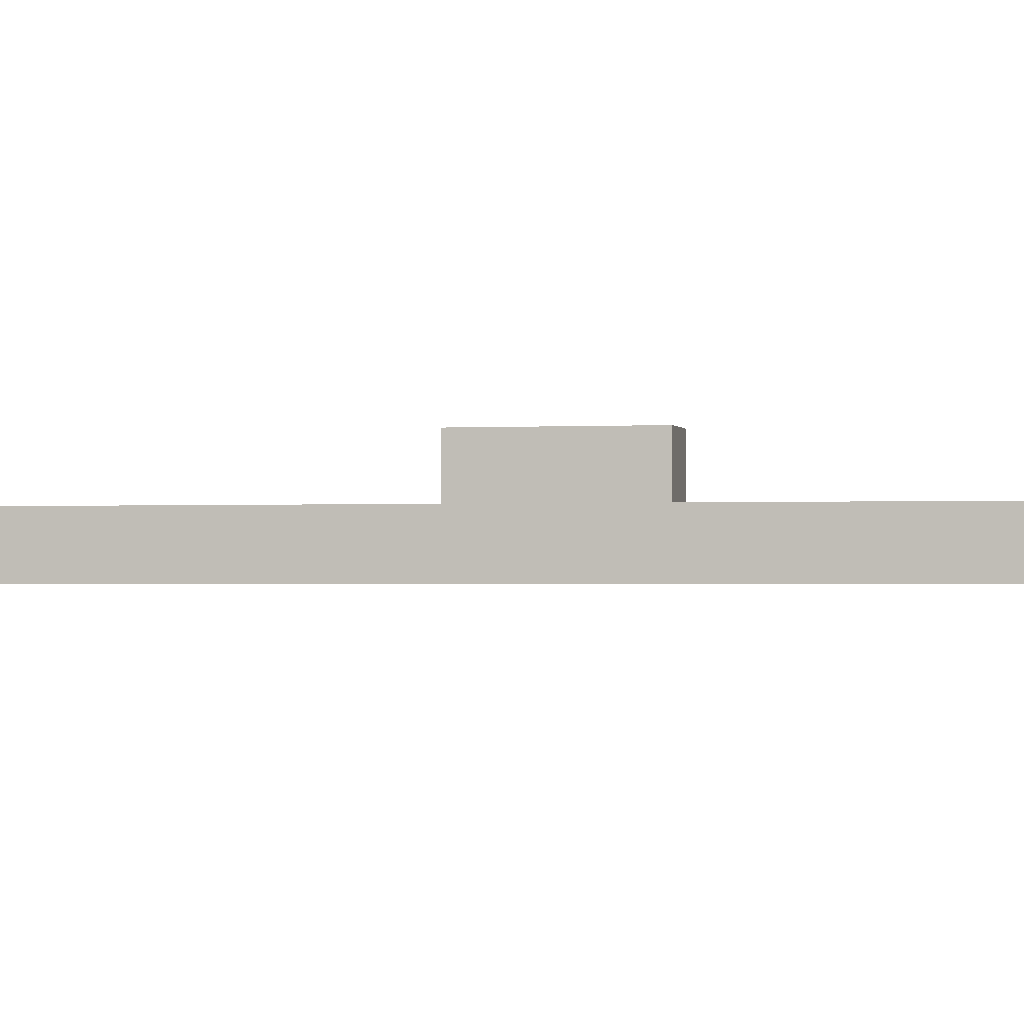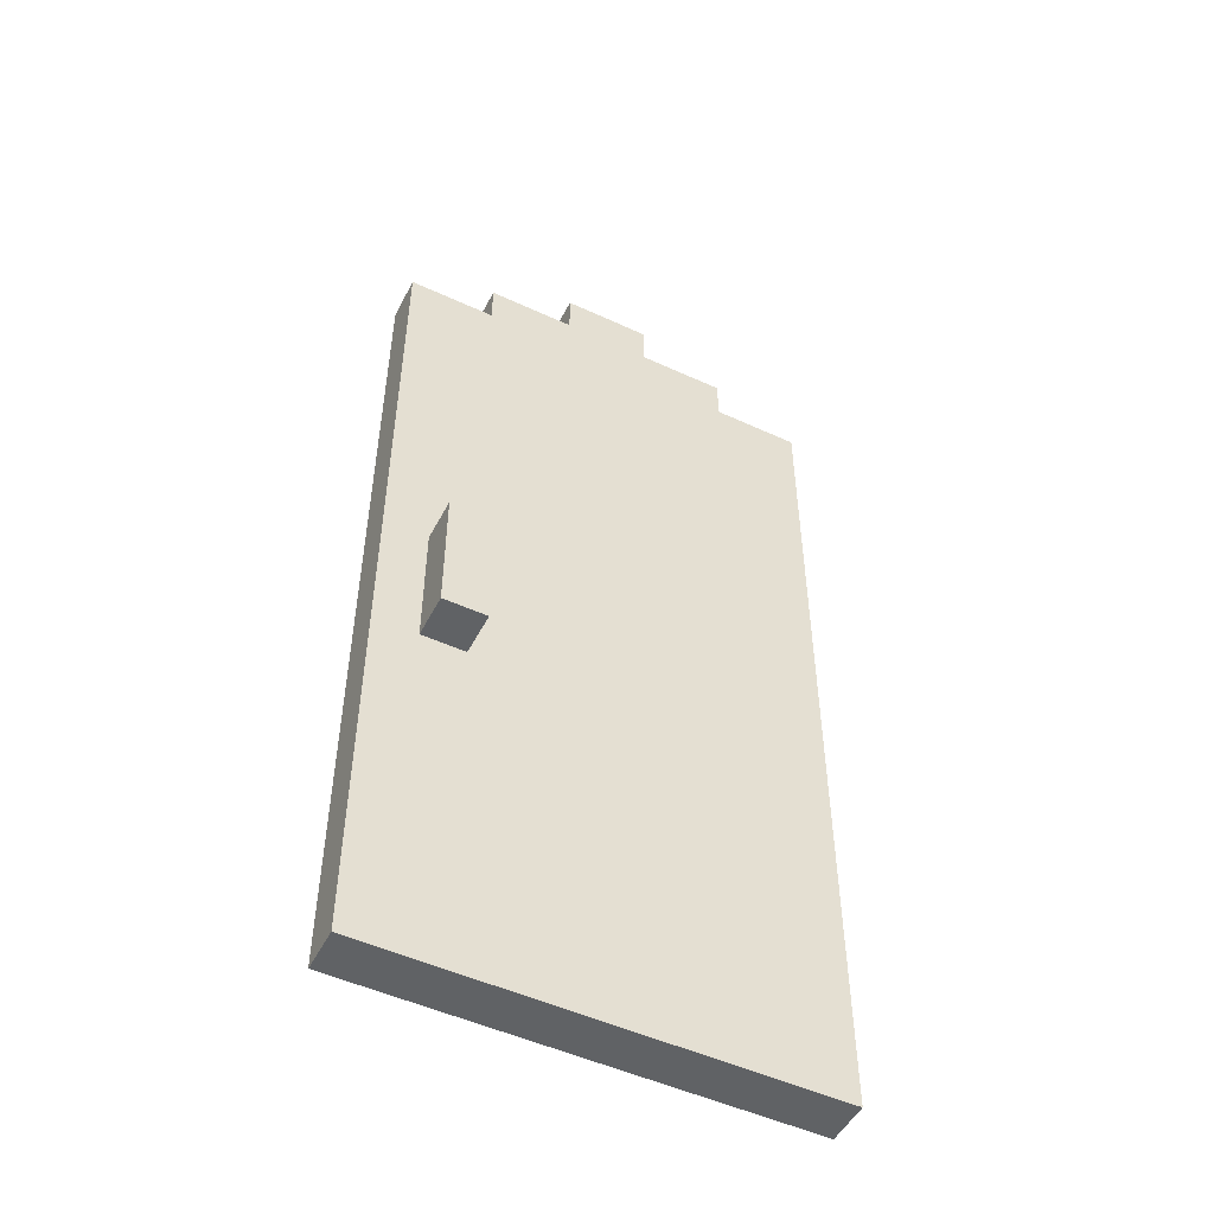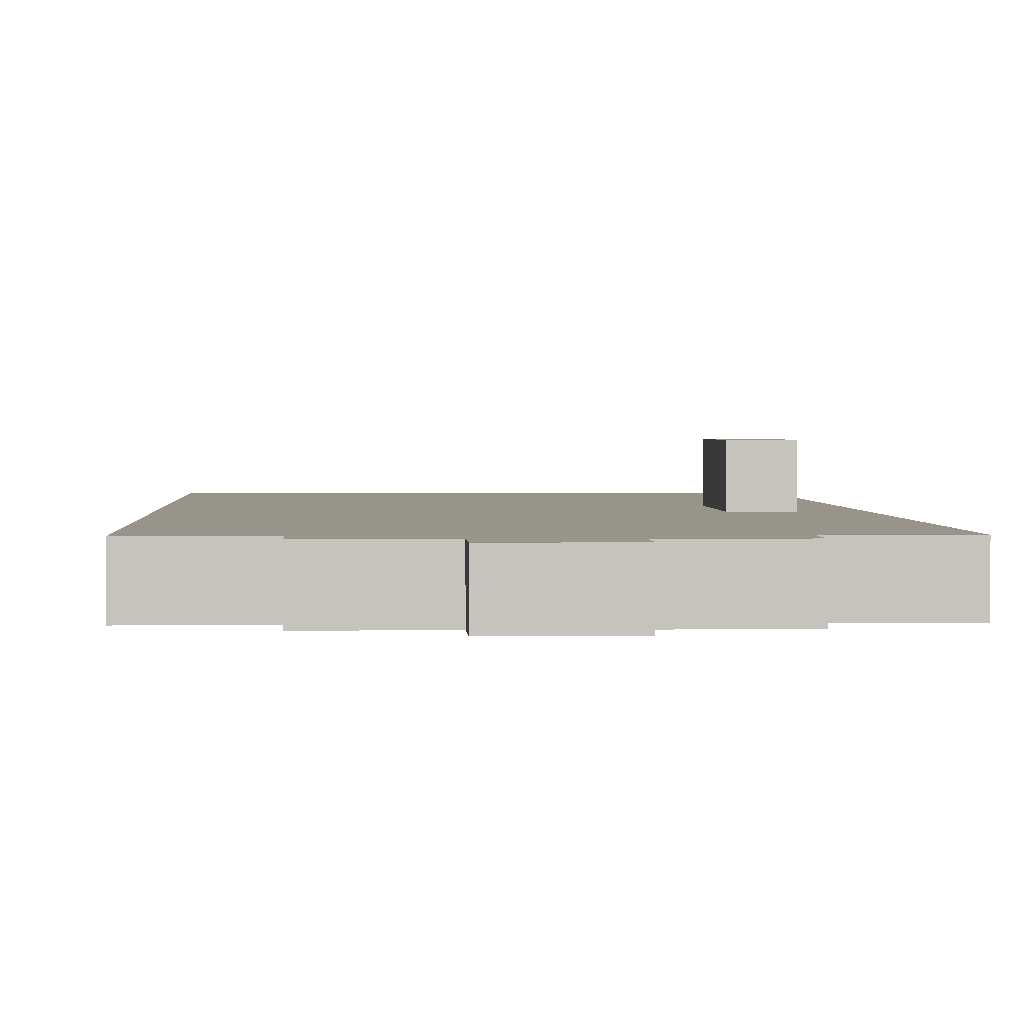
<metadata>
{"format":"obj","ext":"obj","renderer":"f3d","projection":"perspective","resolution":1024,"background":"white","views":[{"elev":-1.2,"azim":-76.9,"up":"+Z"},{"elev":-50.5,"azim":-26.8,"up":"+Y"},{"elev":1.7,"azim":177.2,"up":"+Z"}]}
</metadata>
<code>
o Door_Wooden
v -0.5 -1.1 -0.05
v -0.5 -1.1 -0.15
v -0.5 -1 -0.05
v -0.5 -1 -0.15
v -0.5 -0.9 -0.05
v -0.5 -0.9 -0.15
v -0.5 -0.7 -0.05
v -0.5 -0.7 -0.15
v -0.5 -0.5 -0.05
v -0.5 -0.5 -0.15
v -0.5 0.1 -0.05
v -0.5 0.1 -0.15
v -0.5 0.4 -0.05
v -0.5 0.4 -0.15
v -0.5 0.9 -0.05
v -0.5 0.9 -0.15
v -0.4 -0.3 0.05
v -0.4 -0.3 -0.05
v -0.4 -0.2 0.05
v -0.4 -0.2 -0.05
v -0.4 -0.1 0.05
v -0.4 -0.1 -0.05
v -0.4 0 0.05
v -0.4 0 -0.05
v -0.3 0.9 -0.05
v -0.3 0.9 -0.15
v -0.3 1 -0.05
v -0.3 1 -0.15
v -0.1 1 -0.05
v -0.1 1 -0.15
v -0.1 1.1 -0.05
v -0.1 1.1 -0.15
v -0.3 -0.3 0.05
v -0.3 -0.3 -0.05
v -0.3 -0.2 0.05
v -0.3 -0.2 -0.05
v -0.3 -0.1 0.05
v -0.3 -0.1 -0.05
v -0.3 0 0.05
v -0.3 0 -0.05
v 0.1 1 -0.05
v 0.1 1 -0.15
v 0.1 1.1 -0.05
v 0.1 1.1 -0.15
v 0.3 0.9 -0.05
v 0.3 0.9 -0.15
v 0.3 1 -0.05
v 0.3 1 -0.15
v 0.5 -1.1 -0.05
v 0.5 -1.1 -0.15
v 0.5 -1 -0.05
v 0.5 -1 -0.15
v 0.5 -0.9 -0.05
v 0.5 -0.9 -0.15
v 0.5 -0.8 -0.05
v 0.5 -0.8 -0.15
v 0.5 -0.7 -0.05
v 0.5 -0.7 -0.15
v 0.5 -0.6 -0.05
v 0.5 -0.6 -0.15
v 0.5 0.2 -0.05
v 0.5 0.2 -0.15
v 0.5 0.4 -0.05
v 0.5 0.4 -0.15
v 0.5 0.5 -0.05
v 0.5 0.5 -0.15
v 0.5 0.6 -0.05
v 0.5 0.6 -0.15
v 0.5 0.7 -0.05
v 0.5 0.7 -0.15
v 0.5 0.9 -0.05
v 0.5 0.9 -0.15
v -0.4 -0.3 0.05
v -0.4 -0.2 0.05
v -0.4 -0.1 0.05
v -0.4 0 0.05
v -0.3 -0.3 0.05
v -0.3 -0.2 0.05
v -0.3 -0.1 0.05
v -0.3 0 0.05
v -0.5 -1.1 -0.05
v -0.5 -1 -0.05
v -0.5 -0.9 -0.05
v -0.5 -0.7 -0.05
v -0.5 -0.5 -0.05
v -0.5 0.1 -0.05
v -0.5 0.4 -0.05
v -0.5 0.9 -0.05
v -0.4 -1 -0.05
v -0.4 -0.9 -0.05
v -0.4 -0.7 -0.05
v -0.4 -0.5 -0.05
v -0.4 -0.4 -0.05
v -0.4 -0.3 -0.05
v -0.4 -0.2 -0.05
v -0.4 -0.1 -0.05
v -0.4 0 -0.05
v -0.4 0.1 -0.05
v -0.4 0.4 -0.05
v -0.4 0.5 -0.05
v -0.4 0.7 -0.05
v -0.4 0.8 -0.05
v -0.3 -1 -0.05
v -0.3 -0.8 -0.05
v -0.3 -0.5 -0.05
v -0.3 -0.4 -0.05
v -0.3 -0.3 -0.05
v -0.3 -0.2 -0.05
v -0.3 -0.1 -0.05
v -0.3 0 -0.05
v -0.3 0.1 -0.05
v -0.3 0.2 -0.05
v -0.3 0.5 -0.05
v -0.3 0.7 -0.05
v -0.3 0.8 -0.05
v -0.3 0.9 -0.05
v -0.3 1 -0.05
v -0.2 -1 -0.05
v -0.2 -0.8 -0.05
v -0.2 -0.5 -0.05
v -0.2 -0.4 -0.05
v -0.2 -0.3 -0.05
v -0.2 -0.1 -0.05
v -0.2 0 -0.05
v -0.2 0.2 -0.05
v -0.2 0.4 -0.05
v -0.2 0.7 -0.05
v -0.1 -1.1 -0.05
v -0.1 -1 -0.05
v -0.1 -0.8 -0.05
v -0.1 -0.1 -0.05
v -0.1 0.1 -0.05
v -0.1 0.4 -0.05
v -0.1 0.7 -0.05
v -0.1 0.8 -0.05
v -0.1 0.9 -0.05
v -0.1 1 -0.05
v -0.1 1.1 -0.05
v 0 -1.1 -0.05
v 0 -1 -0.05
v 0 -0.8 -0.05
v 0 -0.6 -0.05
v 0 -0.3 -0.05
v 0 -0.2 -0.05
v 0 -0.1 -0.05
v 0 0.1 -0.05
v 0 0.2 -0.05
v 0 0.8 -0.05
v 0 1 -0.05
v 0.1 -1 -0.05
v 0.1 -0.8 -0.05
v 0.1 -0.6 -0.05
v 0.1 -0.3 -0.05
v 0.1 -0.2 -0.05
v 0.1 0 -0.05
v 0.1 0.2 -0.05
v 0.1 0.6 -0.05
v 0.1 0.8 -0.05
v 0.1 0.9 -0.05
v 0.1 1 -0.05
v 0.1 1.1 -0.05
v 0.2 -1 -0.05
v 0.2 -0.8 -0.05
v 0.2 -0.4 -0.05
v 0.2 -0.3 -0.05
v 0.2 -0.2 -0.05
v 0.2 0 -0.05
v 0.2 0.6 -0.05
v 0.2 0.8 -0.05
v 0.3 -1.1 -0.05
v 0.3 -1 -0.05
v 0.3 -0.8 -0.05
v 0.3 -0.6 -0.05
v 0.3 -0.4 -0.05
v 0.3 -0.3 -0.05
v 0.3 -0.2 -0.05
v 0.3 0 -0.05
v 0.3 0.1 -0.05
v 0.3 0.4 -0.05
v 0.3 0.6 -0.05
v 0.3 0.8 -0.05
v 0.3 0.9 -0.05
v 0.3 1 -0.05
v 0.4 -1.1 -0.05
v 0.4 -1 -0.05
v 0.4 -0.9 -0.05
v 0.4 -0.8 -0.05
v 0.4 -0.7 -0.05
v 0.4 -0.6 -0.05
v 0.4 0 -0.05
v 0.4 0.1 -0.05
v 0.4 0.2 -0.05
v 0.4 0.4 -0.05
v 0.4 0.5 -0.05
v 0.4 0.6 -0.05
v 0.4 0.7 -0.05
v 0.4 0.8 -0.05
v 0.5 -1.1 -0.05
v 0.5 -1 -0.05
v 0.5 -0.9 -0.05
v 0.5 -0.8 -0.05
v 0.5 -0.7 -0.05
v 0.5 -0.6 -0.05
v 0.5 0.2 -0.05
v 0.5 0.4 -0.05
v 0.5 0.5 -0.05
v 0.5 0.6 -0.05
v 0.5 0.7 -0.05
v 0.5 0.9 -0.05
v -0.5 -1.1 -0.15
v -0.5 -1 -0.15
v -0.5 -0.9 -0.15
v -0.5 -0.7 -0.15
v -0.5 -0.5 -0.15
v -0.5 0.1 -0.15
v -0.5 0.4 -0.15
v -0.5 0.9 -0.15
v -0.4 -1 -0.15
v -0.4 -0.9 -0.15
v -0.4 -0.7 -0.15
v -0.4 -0.5 -0.15
v -0.4 -0.4 -0.15
v -0.4 -0.3 -0.15
v -0.4 -0.2 -0.15
v -0.4 0 -0.15
v -0.4 0.1 -0.15
v -0.4 0.4 -0.15
v -0.4 0.5 -0.15
v -0.4 0.7 -0.15
v -0.4 0.8 -0.15
v -0.3 -1 -0.15
v -0.3 -0.8 -0.15
v -0.3 -0.5 -0.15
v -0.3 -0.4 -0.15
v -0.3 -0.3 -0.15
v -0.3 -0.2 -0.15
v -0.3 -0.1 -0.15
v -0.3 0 -0.15
v -0.3 0.1 -0.15
v -0.3 0.2 -0.15
v -0.3 0.5 -0.15
v -0.3 0.7 -0.15
v -0.3 0.8 -0.15
v -0.3 0.9 -0.15
v -0.3 1 -0.15
v -0.2 -1 -0.15
v -0.2 -0.8 -0.15
v -0.2 -0.5 -0.15
v -0.2 -0.4 -0.15
v -0.2 -0.3 -0.15
v -0.2 -0.1 -0.15
v -0.2 0 -0.15
v -0.2 0.2 -0.15
v -0.2 0.4 -0.15
v -0.2 0.7 -0.15
v -0.1 -1.1 -0.15
v -0.1 -1 -0.15
v -0.1 -0.8 -0.15
v -0.1 -0.1 -0.15
v -0.1 0.1 -0.15
v -0.1 0.4 -0.15
v -0.1 0.7 -0.15
v -0.1 0.8 -0.15
v -0.1 0.9 -0.15
v -0.1 1 -0.15
v -0.1 1.1 -0.15
v 0 -1.1 -0.15
v 0 -1 -0.15
v 0 -0.8 -0.15
v 0 -0.6 -0.15
v 0 -0.3 -0.15
v 0 -0.2 -0.15
v 0 -0.1 -0.15
v 0 0.1 -0.15
v 0 0.2 -0.15
v 0 0.8 -0.15
v 0 1 -0.15
v 0.1 -1 -0.15
v 0.1 -0.8 -0.15
v 0.1 -0.6 -0.15
v 0.1 -0.3 -0.15
v 0.1 -0.2 -0.15
v 0.1 0 -0.15
v 0.1 0.2 -0.15
v 0.1 0.6 -0.15
v 0.1 0.8 -0.15
v 0.1 0.9 -0.15
v 0.1 1 -0.15
v 0.1 1.1 -0.15
v 0.2 -1 -0.15
v 0.2 -0.8 -0.15
v 0.2 -0.4 -0.15
v 0.2 -0.3 -0.15
v 0.2 -0.2 -0.15
v 0.2 0 -0.15
v 0.2 0.6 -0.15
v 0.2 0.8 -0.15
v 0.3 -1.1 -0.15
v 0.3 -1 -0.15
v 0.3 -0.8 -0.15
v 0.3 -0.6 -0.15
v 0.3 -0.4 -0.15
v 0.3 -0.3 -0.15
v 0.3 -0.2 -0.15
v 0.3 0 -0.15
v 0.3 0.1 -0.15
v 0.3 0.4 -0.15
v 0.3 0.6 -0.15
v 0.3 0.8 -0.15
v 0.3 0.9 -0.15
v 0.3 1 -0.15
v 0.4 -1.1 -0.15
v 0.4 -1 -0.15
v 0.4 -0.9 -0.15
v 0.4 -0.8 -0.15
v 0.4 -0.7 -0.15
v 0.4 -0.6 -0.15
v 0.4 0 -0.15
v 0.4 0.1 -0.15
v 0.4 0.2 -0.15
v 0.4 0.4 -0.15
v 0.4 0.5 -0.15
v 0.4 0.6 -0.15
v 0.4 0.7 -0.15
v 0.4 0.8 -0.15
v 0.5 -1.1 -0.15
v 0.5 -1 -0.15
v 0.5 -0.9 -0.15
v 0.5 -0.8 -0.15
v 0.5 -0.7 -0.15
v 0.5 -0.6 -0.15
v 0.5 0.2 -0.15
v 0.5 0.4 -0.15
v 0.5 0.5 -0.15
v 0.5 0.6 -0.15
v 0.5 0.7 -0.15
v 0.5 0.9 -0.15
v -0.5 -1.1 -0.05
v -0.1 -1.1 -0.05
v 0 -1.1 -0.05
v 0.3 -1.1 -0.05
v 0.4 -1.1 -0.05
v 0.5 -1.1 -0.05
v -0.5 -1.1 -0.15
v -0.1 -1.1 -0.15
v 0 -1.1 -0.15
v 0.3 -1.1 -0.15
v 0.4 -1.1 -0.15
v 0.5 -1.1 -0.15
v -0.4 -0.3 0.05
v -0.3 -0.3 0.05
v -0.4 -0.3 -0.05
v -0.3 -0.3 -0.05
v -0.4 0 0.05
v -0.3 0 0.05
v -0.4 0 -0.05
v -0.3 0 -0.05
v -0.5 0.9 -0.05
v -0.3 0.9 -0.05
v 0.3 0.9 -0.05
v 0.5 0.9 -0.05
v -0.5 0.9 -0.15
v -0.3 0.9 -0.15
v 0.3 0.9 -0.15
v 0.5 0.9 -0.15
v -0.3 1 -0.05
v -0.1 1 -0.05
v 0.1 1 -0.05
v 0.3 1 -0.05
v -0.3 1 -0.15
v -0.1 1 -0.15
v 0.1 1 -0.15
v 0.3 1 -0.15
v -0.1 1.1 -0.05
v 0.1 1.1 -0.05
v -0.1 1.1 -0.15
v 0.1 1.1 -0.15
f 3 2 1
f 4 2 3
f 5 4 3
f 6 4 5
f 7 6 5
f 8 6 7
f 9 8 7
f 10 8 9
f 11 10 9
f 12 10 11
f 13 12 11
f 14 12 13
f 15 14 13
f 16 14 15
f 19 18 17
f 20 18 19
f 21 20 19
f 22 20 21
f 23 22 21
f 24 22 23
f 27 26 25
f 28 26 27
f 31 30 29
f 32 30 31
f 33 34 35
f 35 34 36
f 35 36 37
f 37 36 38
f 37 38 39
f 39 38 40
f 41 42 43
f 43 42 44
f 45 46 47
f 47 46 48
f 49 50 51
f 51 50 52
f 51 52 53
f 53 52 54
f 53 54 55
f 55 54 56
f 55 56 57
f 57 56 58
f 57 58 59
f 59 58 60
f 59 60 61
f 61 60 62
f 61 62 63
f 63 62 64
f 63 64 65
f 65 64 66
f 65 66 67
f 67 66 68
f 67 68 69
f 69 68 70
f 69 70 71
f 71 70 72
f 77 74 73
f 78 75 74
f 78 74 77
f 79 76 75
f 79 75 78
f 80 76 79
f 89 82 81
f 89 83 82
f 90 84 83
f 90 83 89
f 91 85 84
f 91 84 90
f 92 86 85
f 92 85 91
f 93 86 92
f 94 86 93
f 95 86 94
f 96 86 95
f 97 86 96
f 98 87 86
f 98 86 97
f 99 88 87
f 99 87 98
f 100 88 99
f 101 88 100
f 102 88 101
f 103 89 81
f 103 90 89
f 103 91 90
f 103 92 91
f 103 93 92
f 104 93 103
f 105 93 104
f 106 94 93
f 106 93 105
f 107 94 106
f 110 98 97
f 111 100 99
f 111 99 98
f 111 98 110
f 112 100 111
f 113 101 100
f 113 100 112
f 114 102 101
f 114 101 113
f 115 88 102
f 115 102 114
f 116 88 115
f 118 103 81
f 118 104 103
f 119 105 104
f 119 104 118
f 120 106 105
f 120 105 119
f 121 107 106
f 121 106 120
f 122 109 108
f 122 107 121
f 122 108 107
f 123 110 109
f 123 109 122
f 124 112 111
f 124 110 123
f 124 111 110
f 125 114 113
f 125 112 124
f 125 113 112
f 125 115 114
f 125 116 115
f 126 116 125
f 127 116 126
f 128 118 81
f 129 119 118
f 129 118 128
f 130 121 120
f 130 119 129
f 130 124 123
f 130 120 119
f 130 126 125
f 130 125 124
f 130 123 122
f 130 122 121
f 131 126 130
f 132 126 131
f 133 127 126
f 133 126 132
f 134 116 127
f 134 127 133
f 135 116 134
f 136 117 116
f 136 116 135
f 137 117 136
f 139 129 128
f 139 130 129
f 139 131 130
f 140 131 139
f 141 131 140
f 142 131 141
f 143 131 142
f 144 131 143
f 145 132 131
f 145 131 144
f 146 135 134
f 146 132 145
f 146 133 132
f 146 134 133
f 147 135 146
f 148 137 136
f 148 135 147
f 148 136 135
f 149 138 137
f 149 137 148
f 150 140 139
f 150 141 140
f 151 142 141
f 151 141 150
f 152 143 142
f 152 142 151
f 153 144 143
f 153 143 152
f 154 145 144
f 154 144 153
f 154 147 146
f 154 146 145
f 155 147 154
f 156 148 147
f 156 147 155
f 156 149 148
f 157 149 156
f 158 149 157
f 159 149 158
f 160 138 149
f 160 149 159
f 161 138 160
f 162 155 154
f 162 152 151
f 162 153 152
f 162 151 150
f 162 154 153
f 162 150 139
f 163 155 162
f 164 155 163
f 165 155 164
f 166 155 165
f 167 157 156
f 167 155 166
f 167 156 155
f 168 158 157
f 168 157 167
f 169 159 158
f 169 158 168
f 170 162 139
f 171 163 162
f 171 162 170
f 172 164 163
f 172 163 171
f 173 164 172
f 174 165 164
f 174 164 173
f 175 166 165
f 175 165 174
f 176 167 166
f 176 166 175
f 177 168 167
f 177 167 176
f 177 169 168
f 178 169 177
f 179 169 178
f 180 169 179
f 181 159 169
f 181 169 180
f 182 160 159
f 182 159 181
f 183 160 182
f 184 171 170
f 184 172 171
f 185 172 184
f 186 172 185
f 187 173 172
f 187 172 186
f 188 173 187
f 189 175 174
f 189 173 188
f 189 174 173
f 189 176 175
f 189 177 176
f 190 178 177
f 190 177 189
f 191 179 178
f 191 178 190
f 192 179 191
f 193 180 179
f 193 179 192
f 194 180 193
f 195 181 180
f 195 180 194
f 196 181 195
f 197 182 181
f 197 181 196
f 198 185 184
f 199 186 185
f 199 185 198
f 200 187 186
f 200 186 199
f 201 188 187
f 201 187 200
f 202 189 188
f 202 188 201
f 203 192 191
f 203 189 202
f 203 190 189
f 203 191 190
f 204 193 192
f 204 192 203
f 205 194 193
f 205 193 204
f 206 195 194
f 206 194 205
f 207 196 195
f 207 195 206
f 208 197 196
f 208 196 207
f 209 182 197
f 209 197 208
f 210 211 218
f 211 212 218
f 212 213 219
f 218 212 219
f 213 214 220
f 219 213 220
f 214 215 221
f 220 214 221
f 221 215 222
f 222 215 223
f 223 215 224
f 224 215 225
f 215 216 226
f 225 215 226
f 216 217 227
f 226 216 227
f 227 217 228
f 228 217 229
f 229 217 230
f 210 218 231
f 218 219 231
f 219 220 231
f 220 221 231
f 221 222 231
f 231 222 232
f 232 222 233
f 222 223 234
f 233 222 234
f 223 224 235
f 234 223 235
f 224 225 236
f 235 224 236
f 236 225 237
f 225 226 238
f 237 225 238
f 227 228 239
f 238 226 239
f 226 227 239
f 239 228 240
f 228 229 241
f 240 228 241
f 229 230 242
f 241 229 242
f 230 217 243
f 242 230 243
f 243 217 244
f 210 231 246
f 231 232 246
f 232 233 247
f 246 232 247
f 233 234 248
f 247 233 248
f 234 235 249
f 248 234 249
f 236 237 250
f 249 235 250
f 235 236 250
f 237 238 251
f 250 237 251
f 239 240 252
f 251 238 252
f 238 239 252
f 241 242 253
f 252 240 253
f 240 241 253
f 243 244 253
f 242 243 253
f 253 244 254
f 254 244 255
f 210 246 256
f 246 247 257
f 256 246 257
f 248 249 258
f 257 247 258
f 247 248 258
f 251 252 258
f 253 254 258
f 252 253 258
f 250 251 258
f 249 250 258
f 258 254 259
f 259 254 260
f 254 255 261
f 260 254 261
f 255 244 262
f 261 255 262
f 262 244 263
f 244 245 264
f 263 244 264
f 264 245 265
f 256 257 267
f 257 258 267
f 258 259 267
f 267 259 268
f 268 259 269
f 269 259 270
f 270 259 271
f 271 259 272
f 259 260 273
f 272 259 273
f 260 261 274
f 273 260 274
f 262 263 274
f 261 262 274
f 274 263 275
f 264 265 276
f 275 263 276
f 263 264 276
f 265 266 277
f 276 265 277
f 267 268 278
f 268 269 278
f 269 270 279
f 278 269 279
f 270 271 280
f 279 270 280
f 271 272 281
f 280 271 281
f 272 273 282
f 281 272 282
f 274 275 282
f 273 274 282
f 282 275 283
f 275 276 284
f 283 275 284
f 276 277 284
f 284 277 285
f 285 277 286
f 286 277 287
f 277 266 288
f 287 277 288
f 288 266 289
f 282 283 290
f 279 280 290
f 280 281 290
f 278 279 290
f 281 282 290
f 267 278 290
f 290 283 291
f 291 283 292
f 292 283 293
f 293 283 294
f 284 285 295
f 294 283 295
f 283 284 295
f 285 286 296
f 295 285 296
f 286 287 297
f 296 286 297
f 267 290 298
f 290 291 299
f 298 290 299
f 291 292 300
f 299 291 300
f 300 292 301
f 292 293 302
f 301 292 302
f 293 294 303
f 302 293 303
f 294 295 304
f 303 294 304
f 295 296 305
f 304 295 305
f 296 297 305
f 305 297 306
f 306 297 307
f 307 297 308
f 297 287 309
f 308 297 309
f 287 288 310
f 309 287 310
f 310 288 311
f 298 299 312
f 299 300 312
f 312 300 313
f 313 300 314
f 300 301 315
f 314 300 315
f 315 301 316
f 302 303 317
f 316 301 317
f 301 302 317
f 303 304 317
f 304 305 317
f 305 306 318
f 317 305 318
f 306 307 319
f 318 306 319
f 319 307 320
f 307 308 321
f 320 307 321
f 321 308 322
f 308 309 323
f 322 308 323
f 323 309 324
f 309 310 325
f 324 309 325
f 312 313 326
f 313 314 327
f 326 313 327
f 314 315 328
f 327 314 328
f 315 316 329
f 328 315 329
f 316 317 330
f 329 316 330
f 319 320 331
f 330 317 331
f 317 318 331
f 318 319 331
f 320 321 332
f 331 320 332
f 321 322 333
f 332 321 333
f 322 323 334
f 333 322 334
f 323 324 335
f 334 323 335
f 324 325 336
f 335 324 336
f 325 310 337
f 336 325 337
f 344 339 338
f 345 340 339
f 345 339 344
f 346 341 340
f 346 340 345
f 347 342 341
f 347 341 346
f 348 343 342
f 348 342 347
f 349 343 348
f 352 351 350
f 353 351 352
f 354 355 356
f 356 355 357
f 358 359 362
f 362 359 363
f 360 361 364
f 364 361 365
f 366 367 370
f 370 367 371
f 368 369 372
f 372 369 373
f 374 375 376
f 376 375 377

</code>
